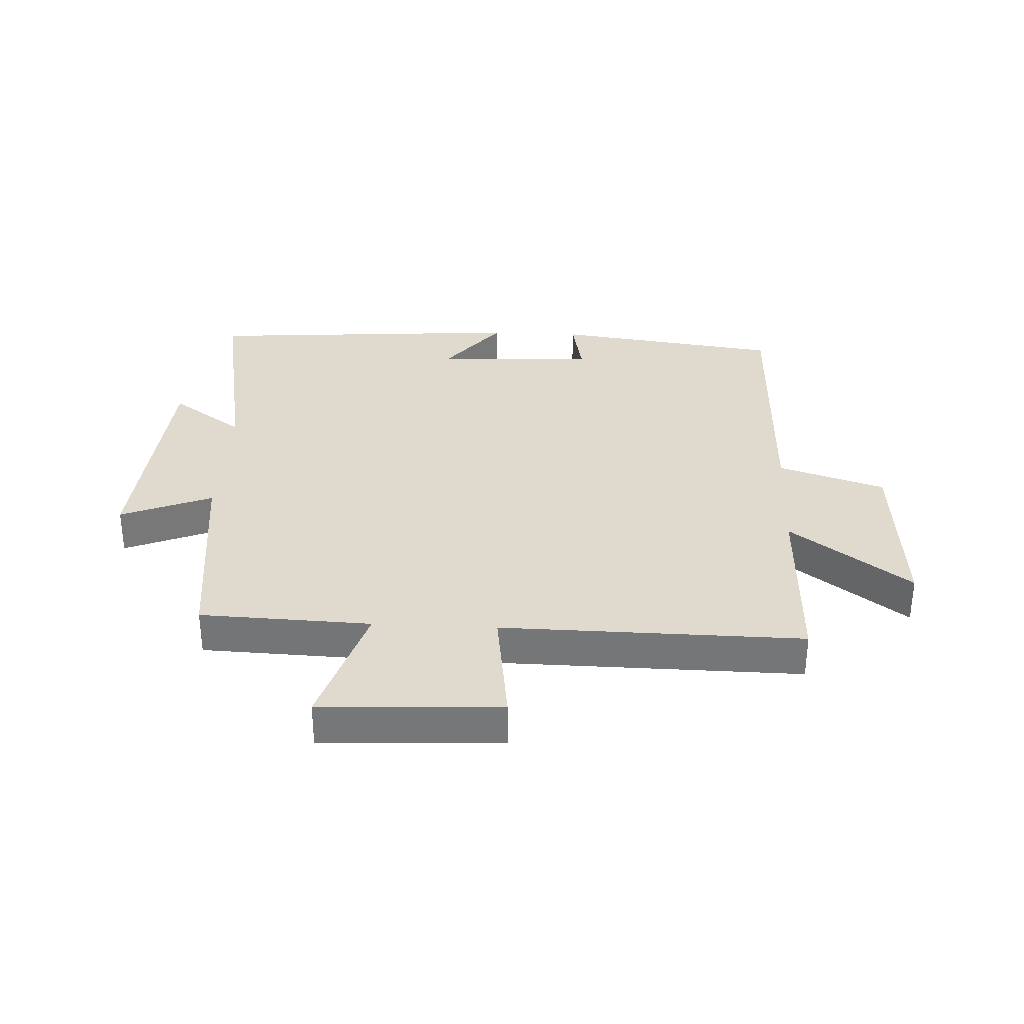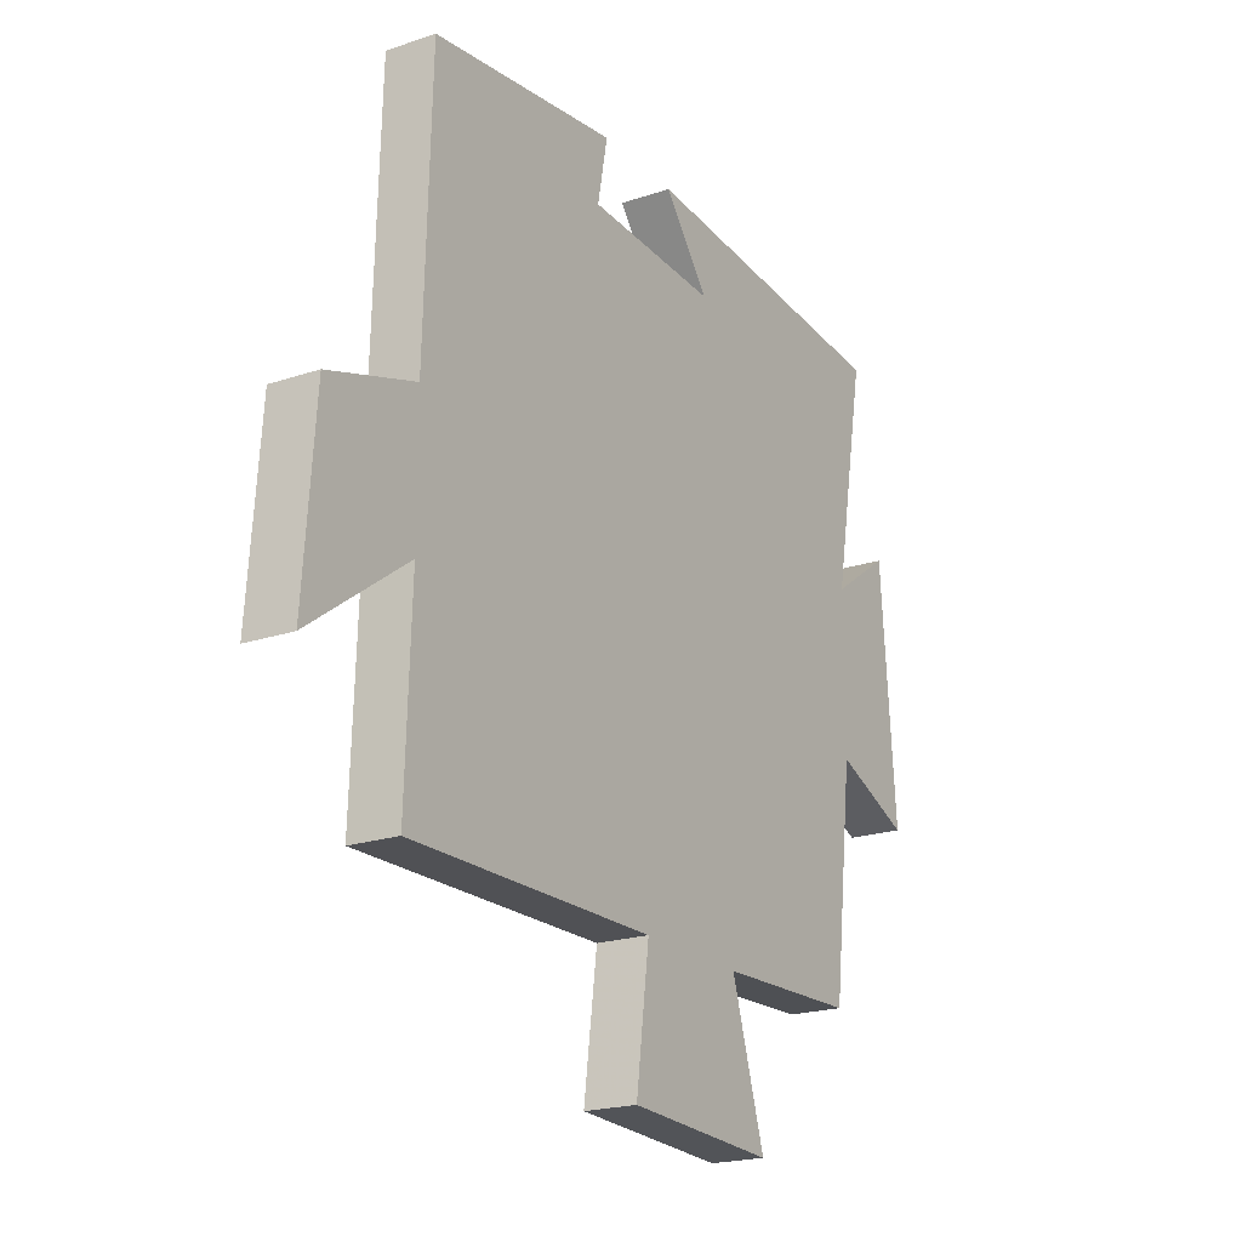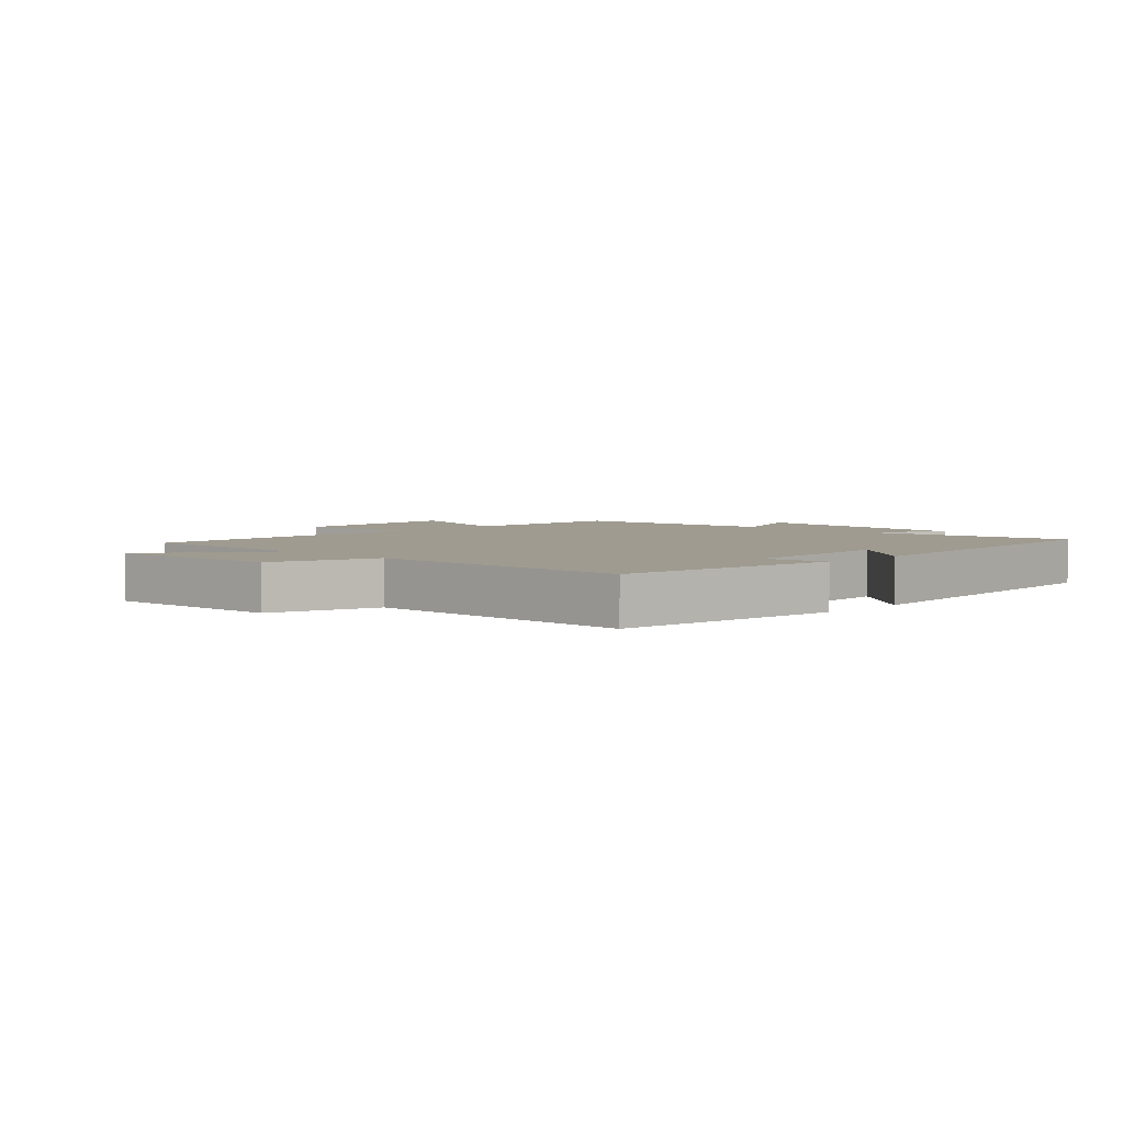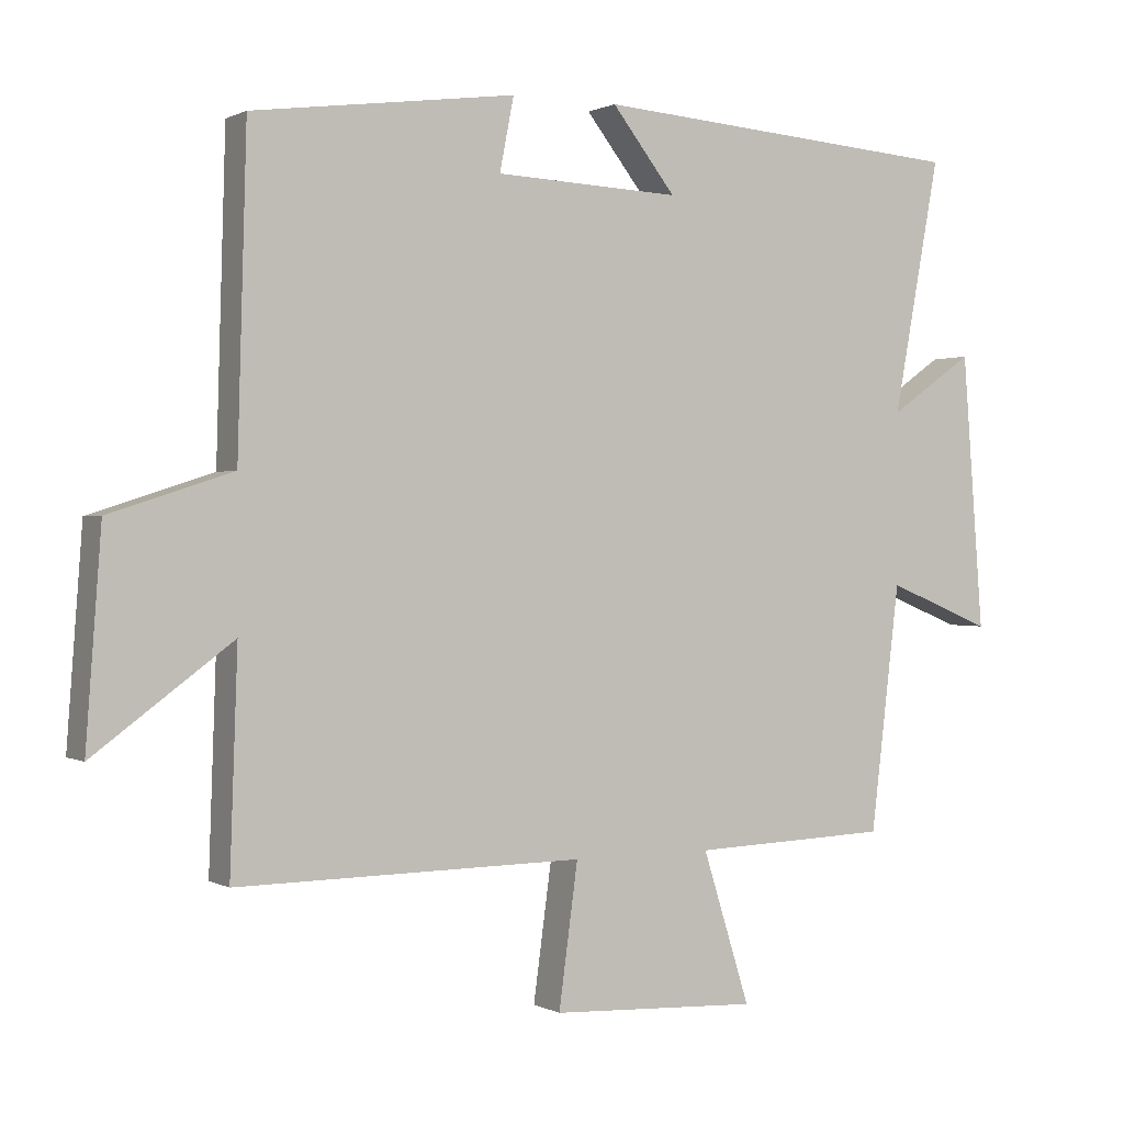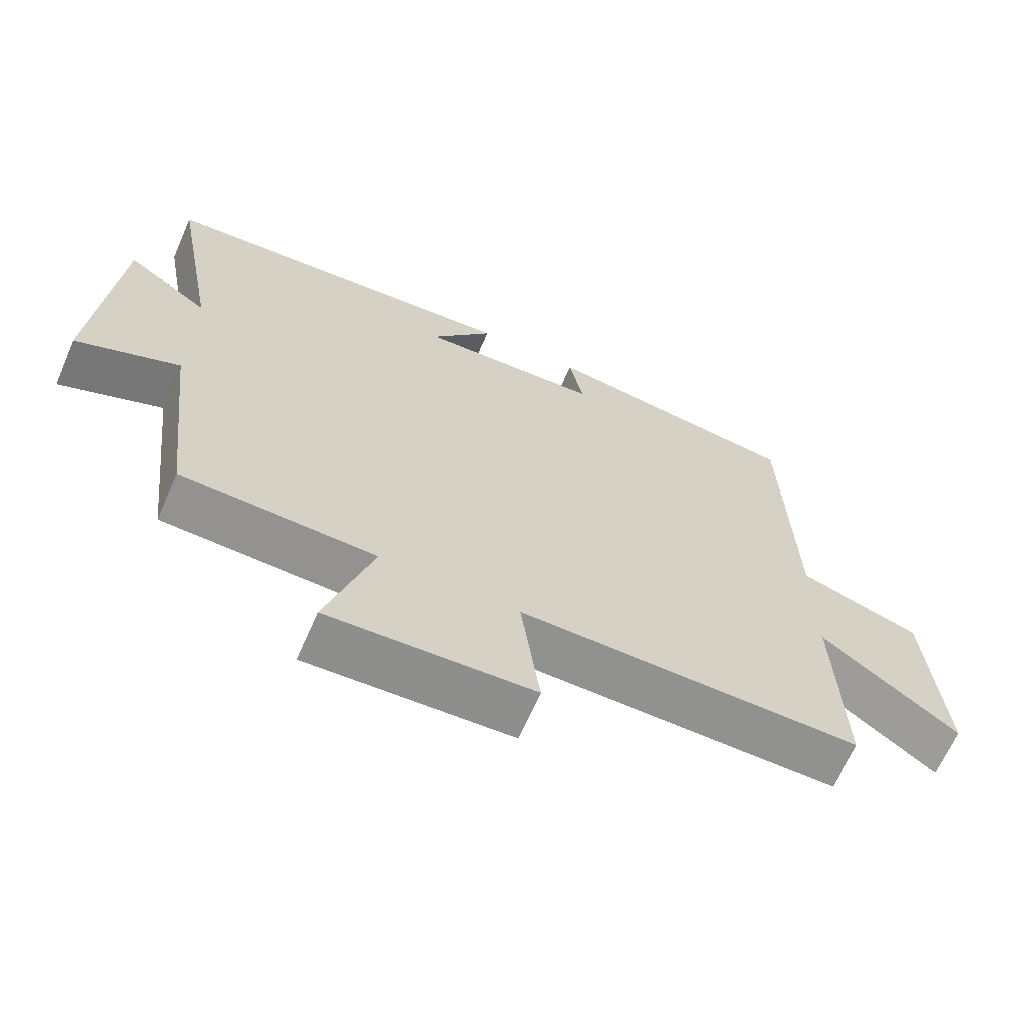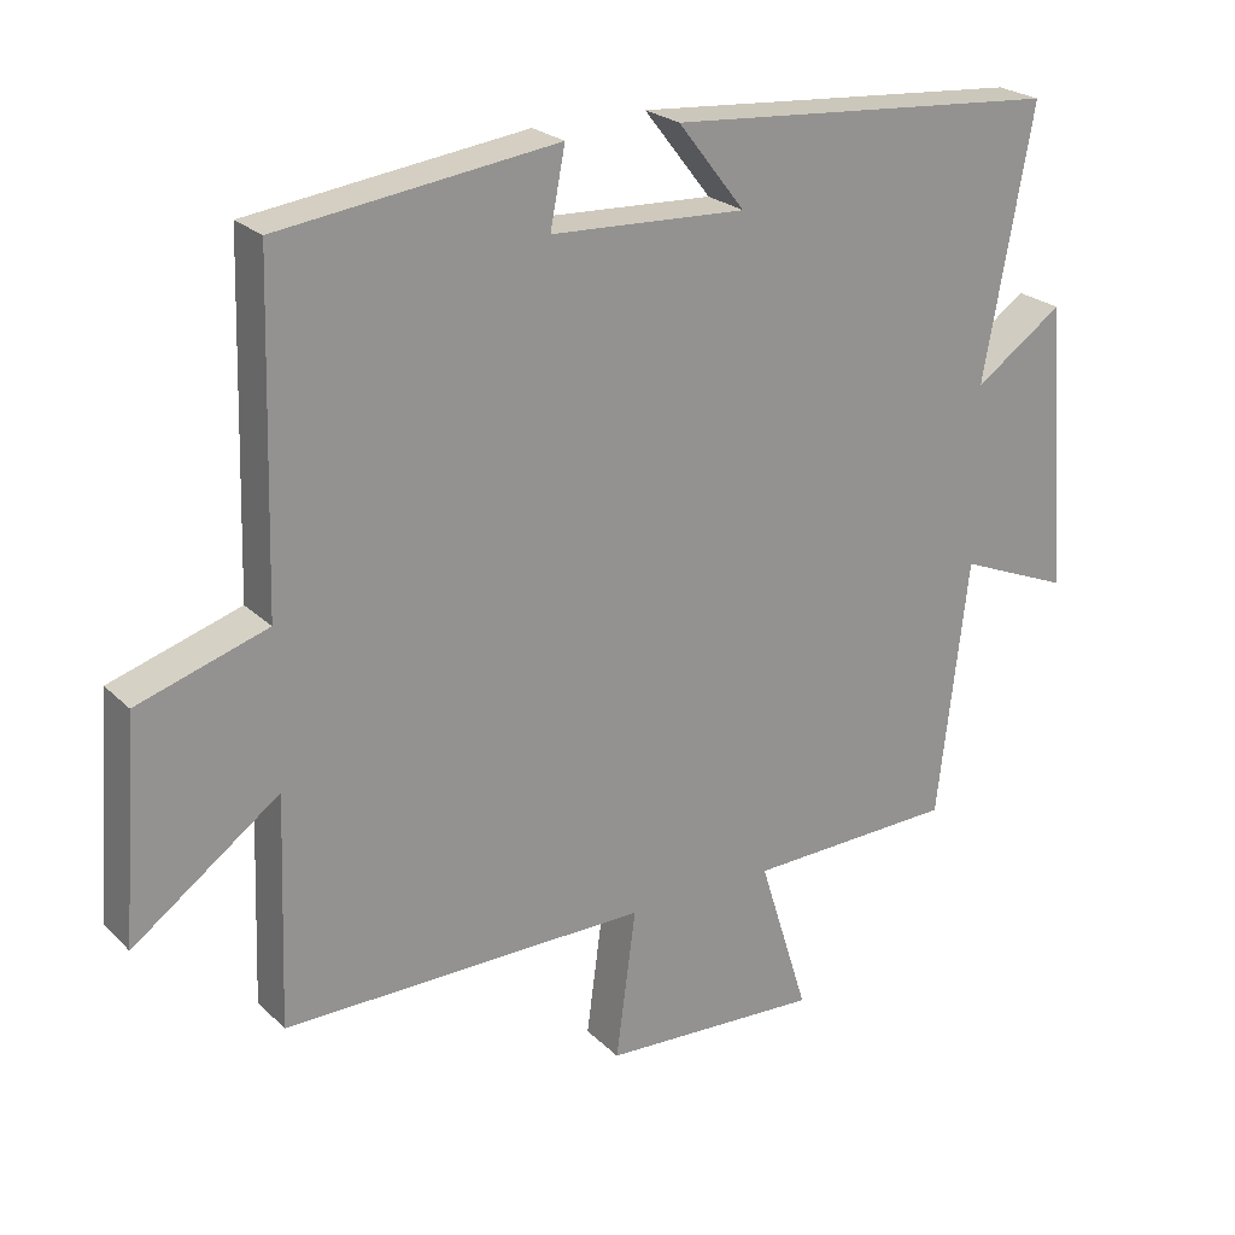
<metadata>
{"format":"obj","ext":"obj","renderer":"f3d","projection":"perspective","resolution":1024,"background":"white","views":[{"elev":32.9,"azim":-177.1,"up":"+Y"},{"elev":-20.7,"azim":-58.7,"up":"+Z"},{"elev":4.0,"azim":-45.5,"up":"+Y"},{"elev":0.7,"azim":-29.1,"up":"+Z"},{"elev":-65.8,"azim":156.4,"up":"+Z"},{"elev":23.6,"azim":-32.9,"up":"+Z"}]}
</metadata>
<code>
v 0.566 0.07 0.459
v 0.5 0.07 0.101
v 0.619 0.07 0.184
v 0.649 0.07 -0.204
v 0.5 0.07 -0.143
v 0.459 0.07 -0.49
v 0.18 0.07 -0.5
v 0.247 0.07 -0.715
v -0.047 0.07 -0.701
v -0.02 0.07 -0.5
v -0.511 0.07 -0.505
v -0.5 0.07 -0.198
v -0.696 0.07 -0.342
v -0.674 0.07 -0.048
v -0.5 0.07 0.008
v -0.487 0.07 0.451
v -0.115 0.07 0.5
v -0.135 0.07 0.397
v 0.127 0.07 0.385
v 0.037 0.07 0.5
v 0.566 0 0.459
v 0.5 0 0.101
v 0.619 0 0.184
v 0.649 0 -0.204
v 0.5 0 -0.143
v 0.459 0 -0.49
v 0.18 0 -0.5
v 0.247 0 -0.715
v -0.047 0 -0.701
v -0.02 0 -0.5
v -0.511 0 -0.505
v -0.5 0 -0.198
v -0.696 0 -0.342
v -0.674 0 -0.048
v -0.5 0 0.008
v -0.487 0 0.451
v -0.115 0 0.5
v -0.135 0 0.397
v 0.127 0 0.385
v 0.037 0 0.5
f 19 20 1 2
f 18 19 2
f 15 16 17 18
f 15 18 2
f 12 13 14 15
f 12 15 2
f 10 11 12 2
f 7 8 9 10
f 5 6 7 10
f 5 10 2 3
f 3 4 5
f 22 21 40 39
f 22 39 38
f 38 37 36 35
f 22 38 35
f 35 34 33 32
f 22 35 32
f 22 32 31 30
f 30 29 28 27
f 30 27 26 25
f 23 22 30 25
f 25 24 23
f 1 21 22 2
f 2 22 23 3
f 3 23 24 4
f 4 24 25 5
f 5 25 26 6
f 6 26 27 7
f 7 27 28 8
f 8 28 29 9
f 9 29 30 10
f 10 30 31 11
f 11 31 32 12
f 12 32 33 13
f 13 33 34 14
f 14 34 35 15
f 15 35 36 16
f 16 36 37 17
f 17 37 38 18
f 18 38 39 19
f 19 39 40 20
f 20 40 21 1

</code>
